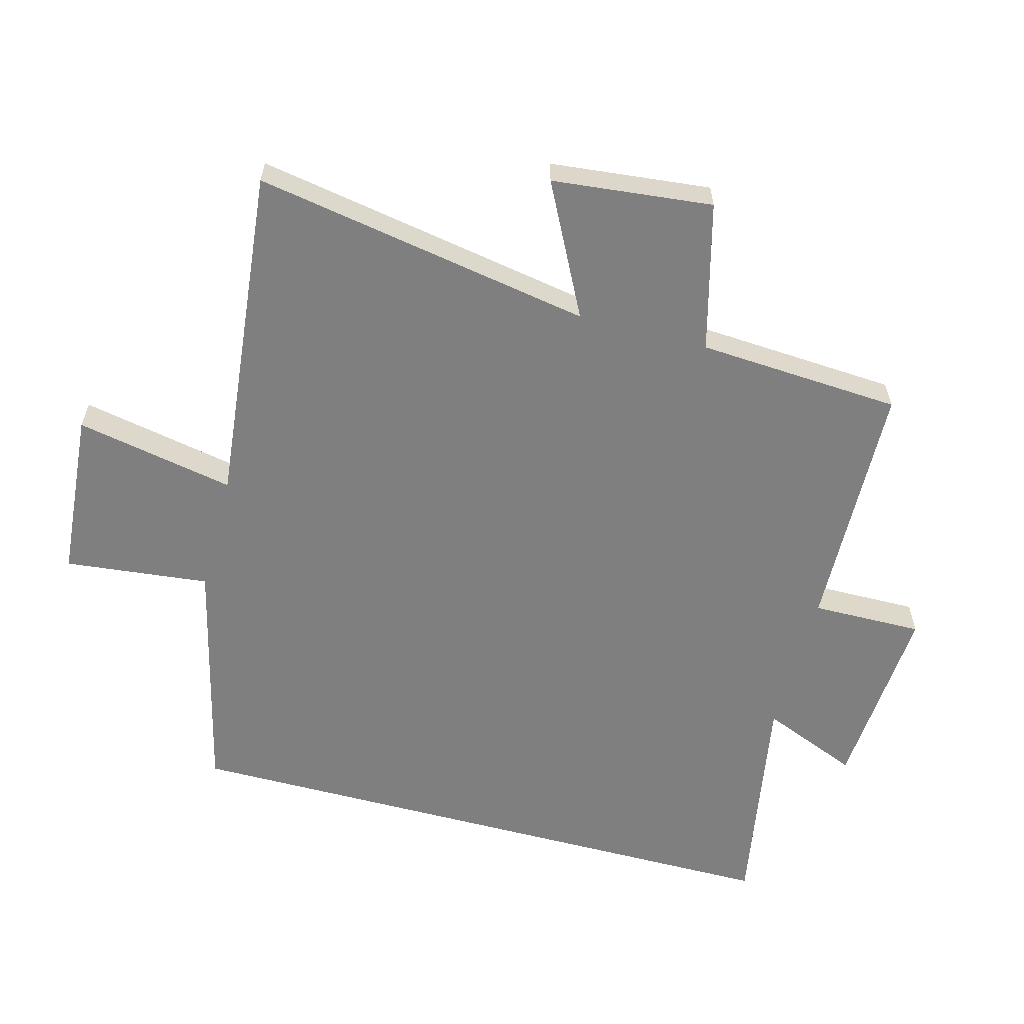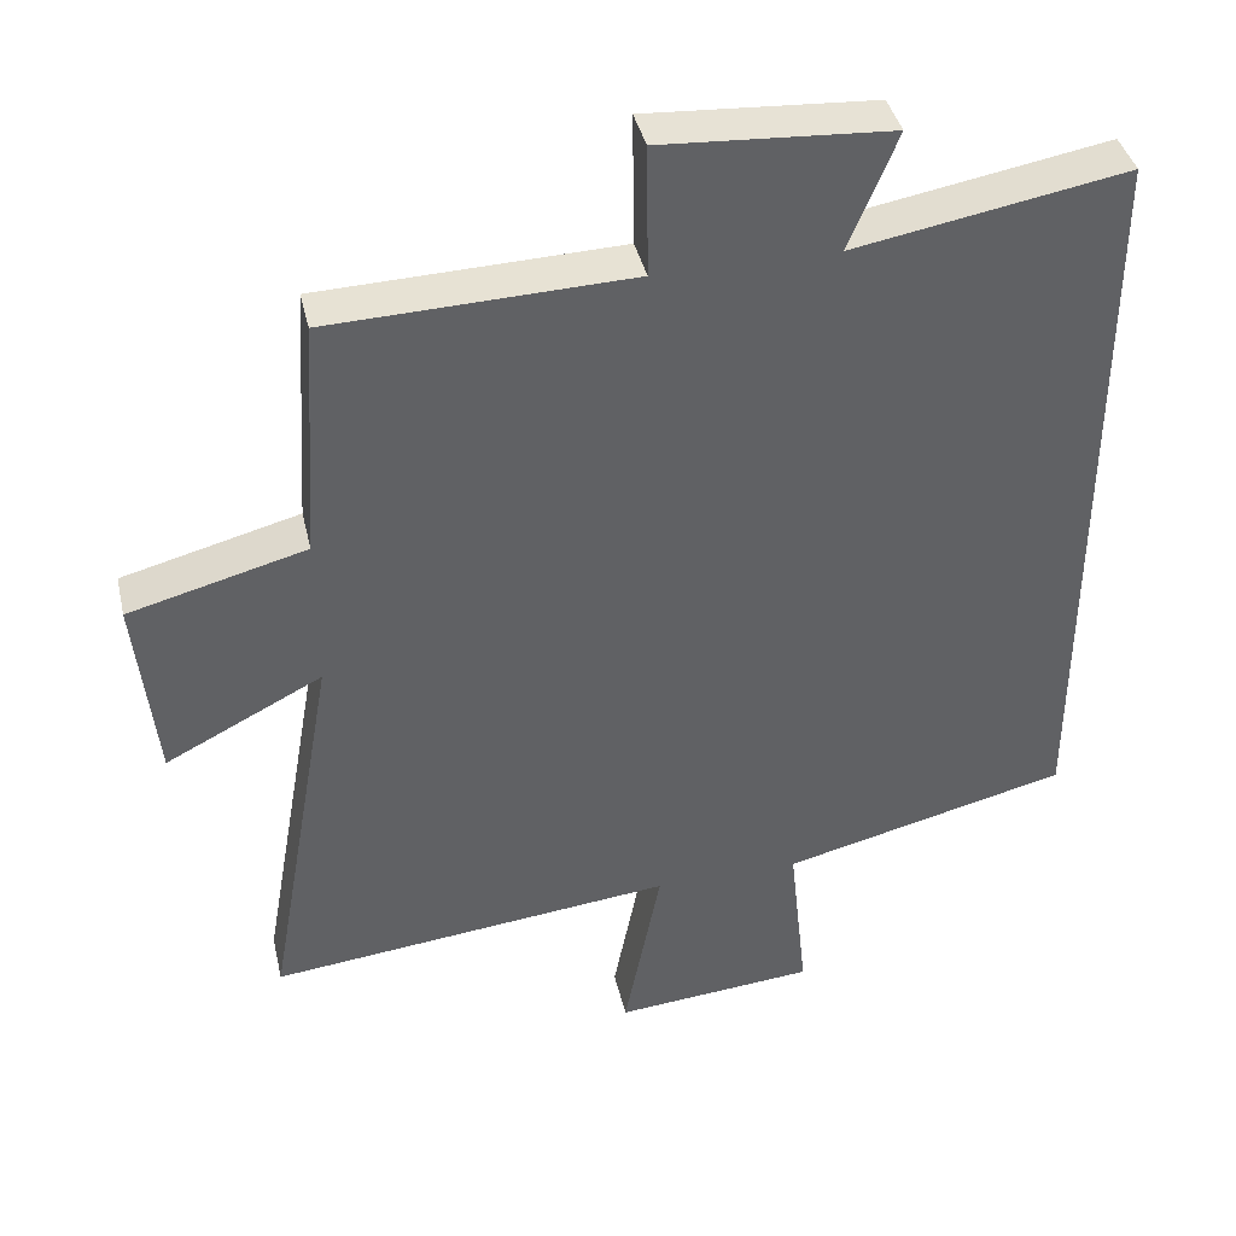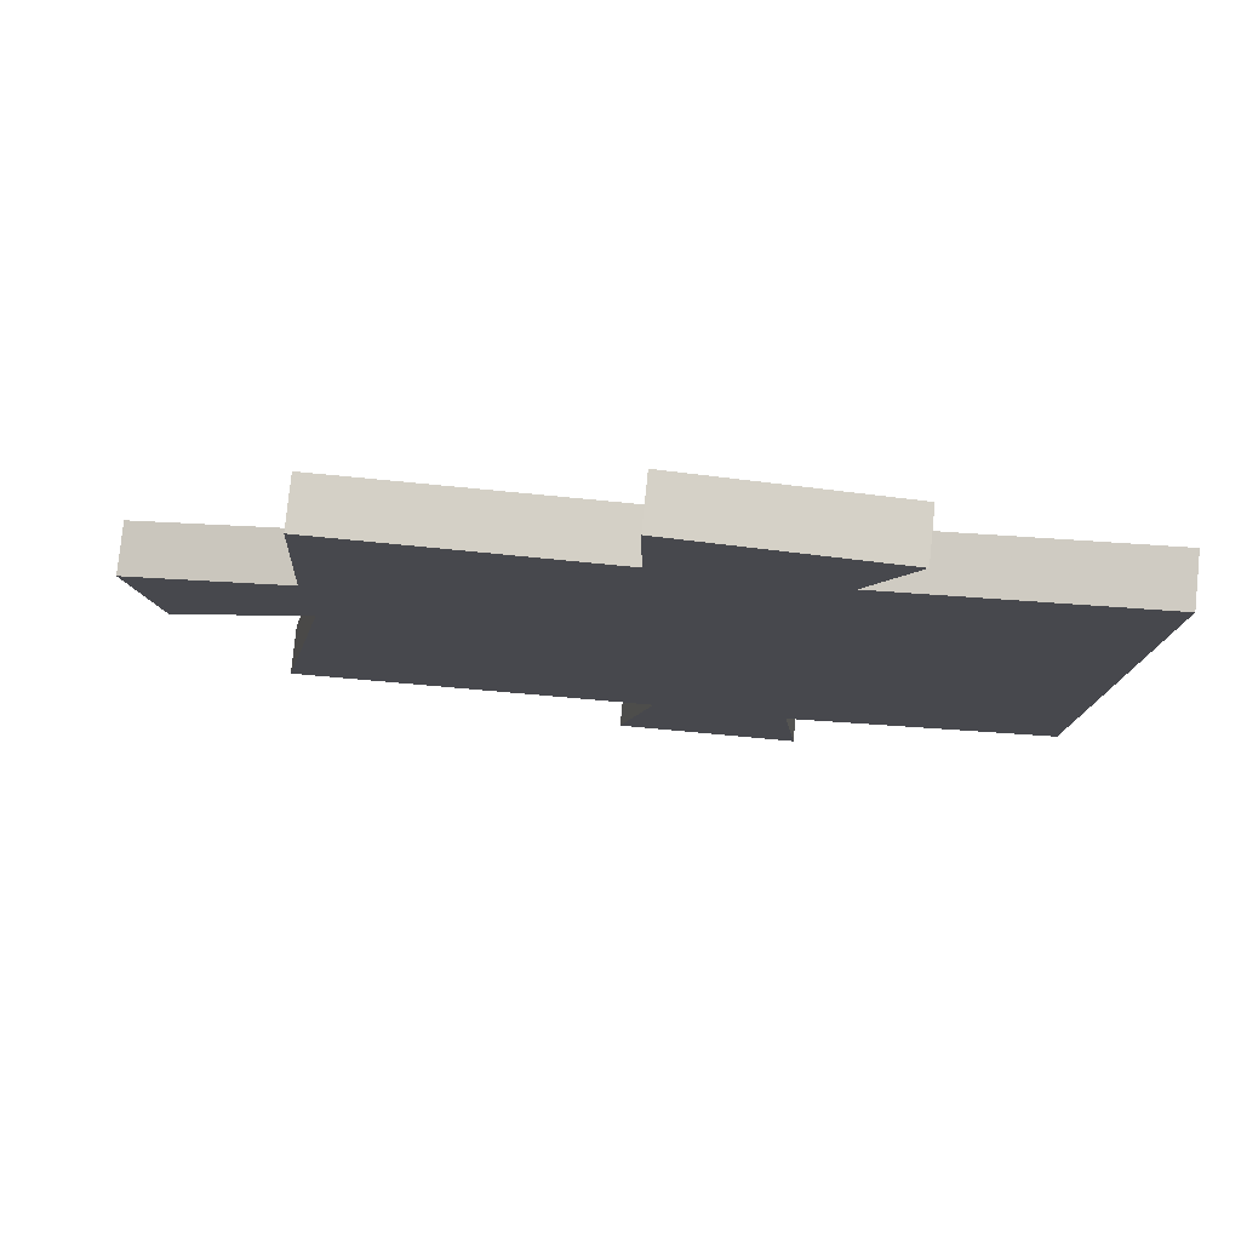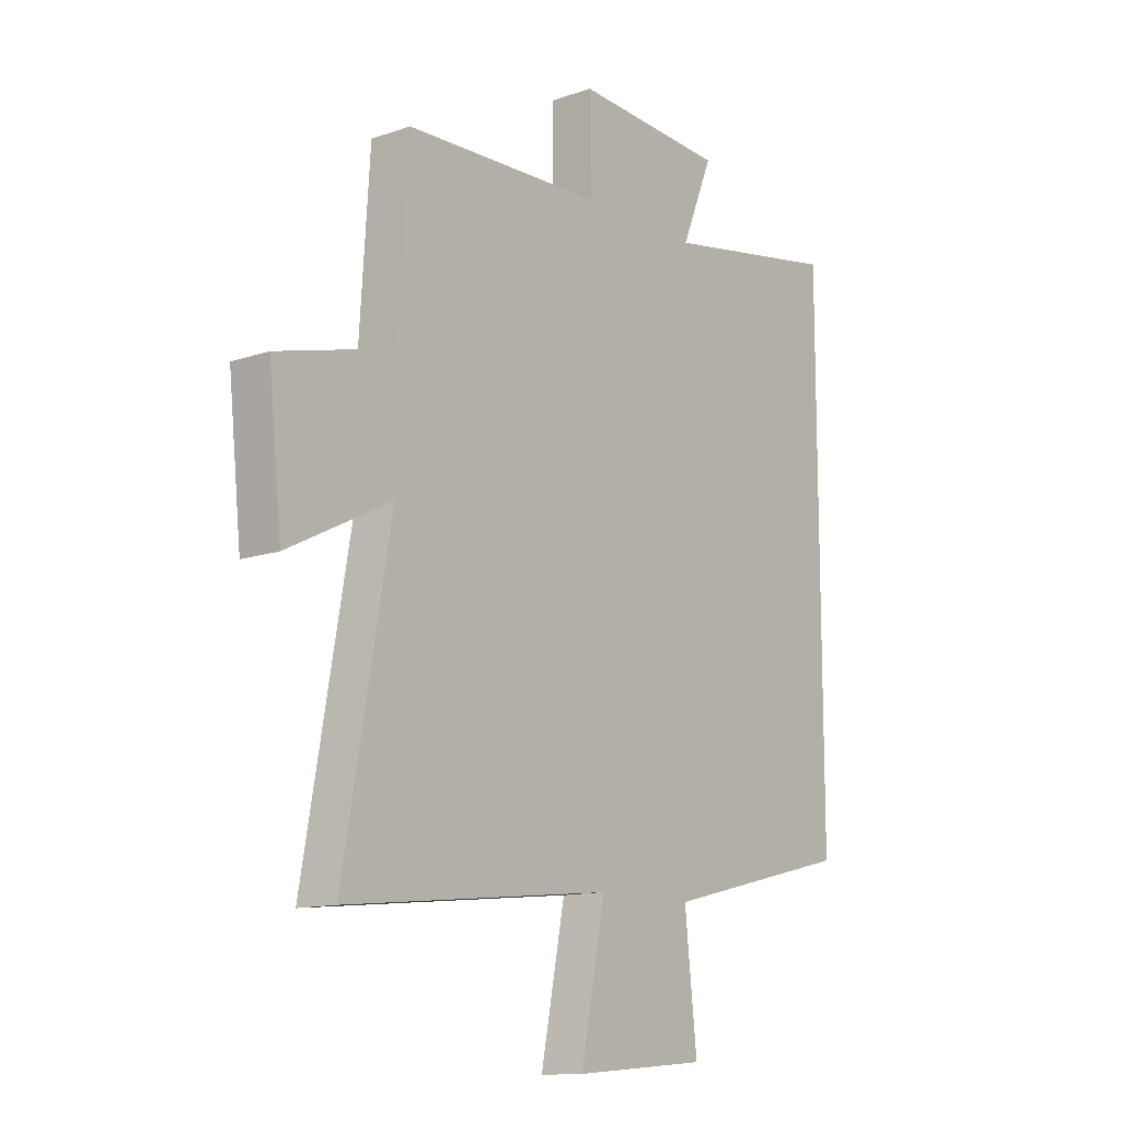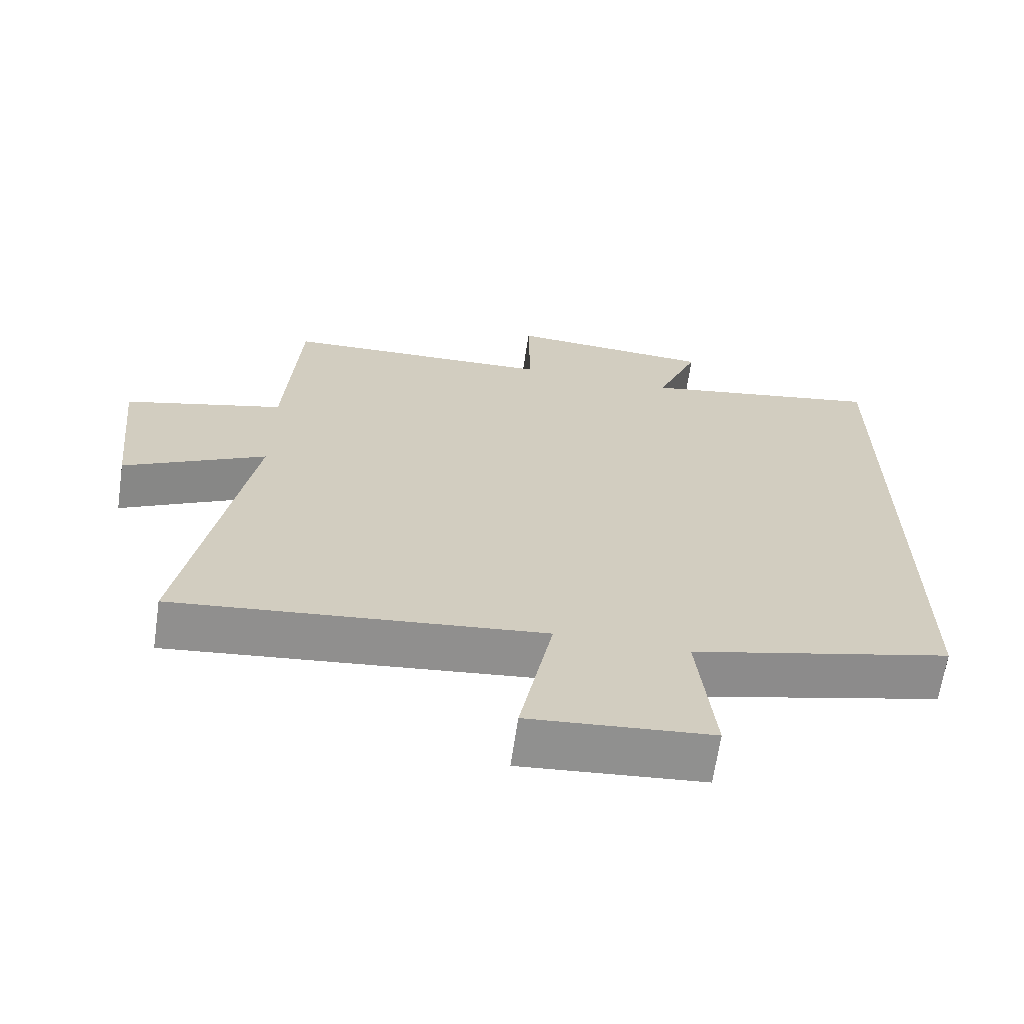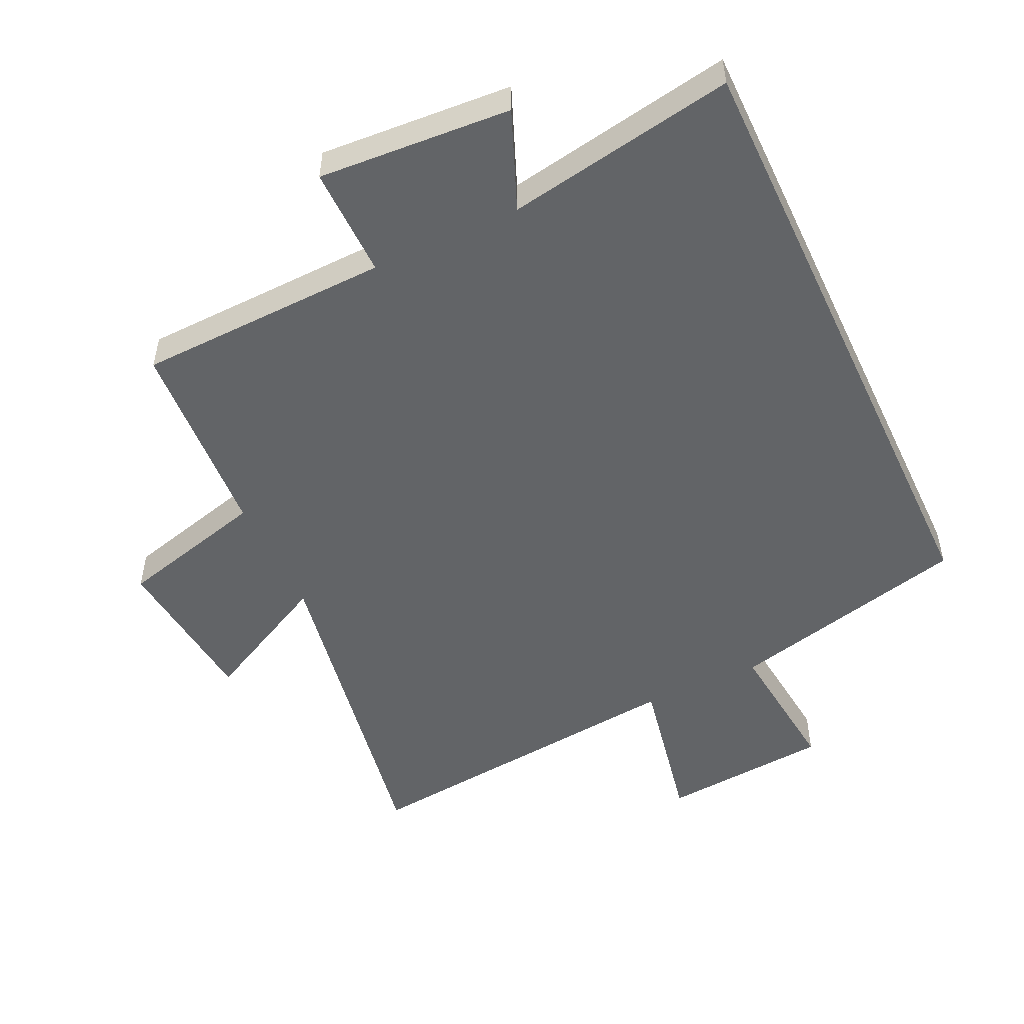
<metadata>
{"format":"obj","ext":"obj","renderer":"f3d","projection":"perspective","resolution":1024,"background":"white","views":[{"elev":-59.9,"azim":-105.0,"up":"+Y"},{"elev":40.2,"azim":-12.9,"up":"+Z"},{"elev":79.9,"azim":5.9,"up":"+Z"},{"elev":-12.8,"azim":-51.3,"up":"+Z"},{"elev":-65.8,"azim":-8.3,"up":"+Z"},{"elev":-51.1,"azim":25.2,"up":"+Y"}]}
</metadata>
<code>
v -0.48 0.07 0.488
v -0.088 0.07 0.5
v -0.09 0.07 0.672
v 0.208 0.07 0.652
v 0.146 0.07 0.5
v 0.5 0.07 0.562
v 0.5 0.07 -0.409
v 0.126 0.07 -0.5
v 0.15 0.07 -0.724
v -0.112 0.07 -0.746
v -0.064 0.07 -0.5
v -0.592 0.07 -0.555
v -0.5 0.07 -0.031
v -0.704 0.07 -0.135
v -0.73 0.07 0.113
v -0.5 0.07 0.173
v -0.48 0 0.488
v -0.088 0 0.5
v -0.09 0 0.672
v 0.208 0 0.652
v 0.146 0 0.5
v 0.5 0 0.562
v 0.5 0 -0.409
v 0.126 0 -0.5
v 0.15 0 -0.724
v -0.112 0 -0.746
v -0.064 0 -0.5
v -0.592 0 -0.555
v -0.5 0 -0.031
v -0.704 0 -0.135
v -0.73 0 0.113
v -0.5 0 0.173
f 13 14 15 16
f 13 16 1 2
f 11 12 13 2
f 8 9 10 11
f 5 6 7 8
f 5 8 11 2
f 2 3 4 5
f 32 31 30 29
f 18 17 32 29
f 18 29 28 27
f 27 26 25 24
f 24 23 22 21
f 18 27 24 21
f 21 20 19 18
f 1 17 18 2
f 2 18 19 3
f 3 19 20 4
f 4 20 21 5
f 5 21 22 6
f 6 22 23 7
f 7 23 24 8
f 8 24 25 9
f 9 25 26 10
f 10 26 27 11
f 11 27 28 12
f 12 28 29 13
f 13 29 30 14
f 14 30 31 15
f 15 31 32 16
f 16 32 17 1

</code>
